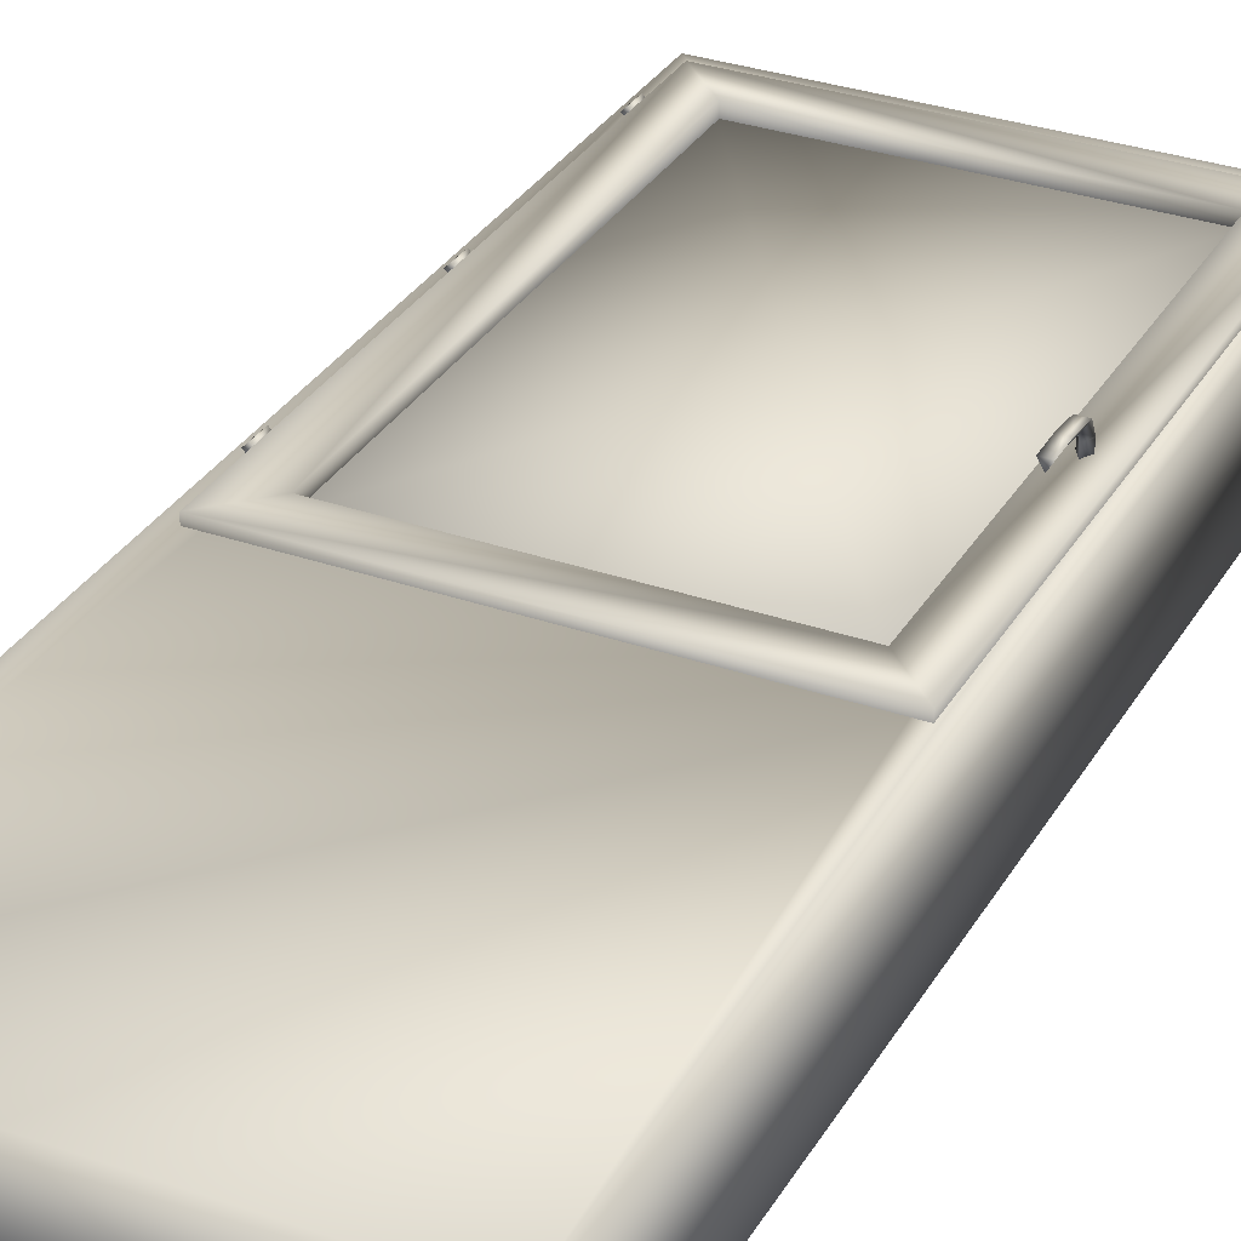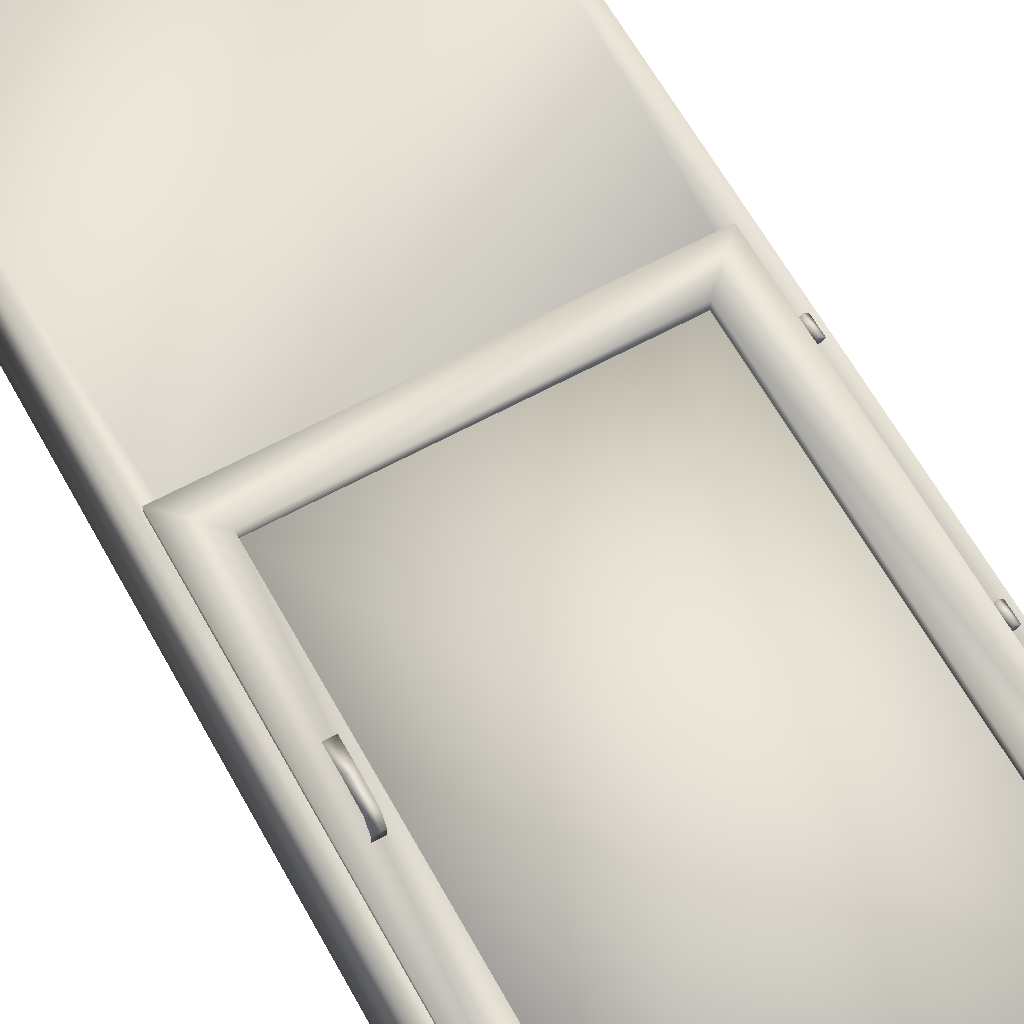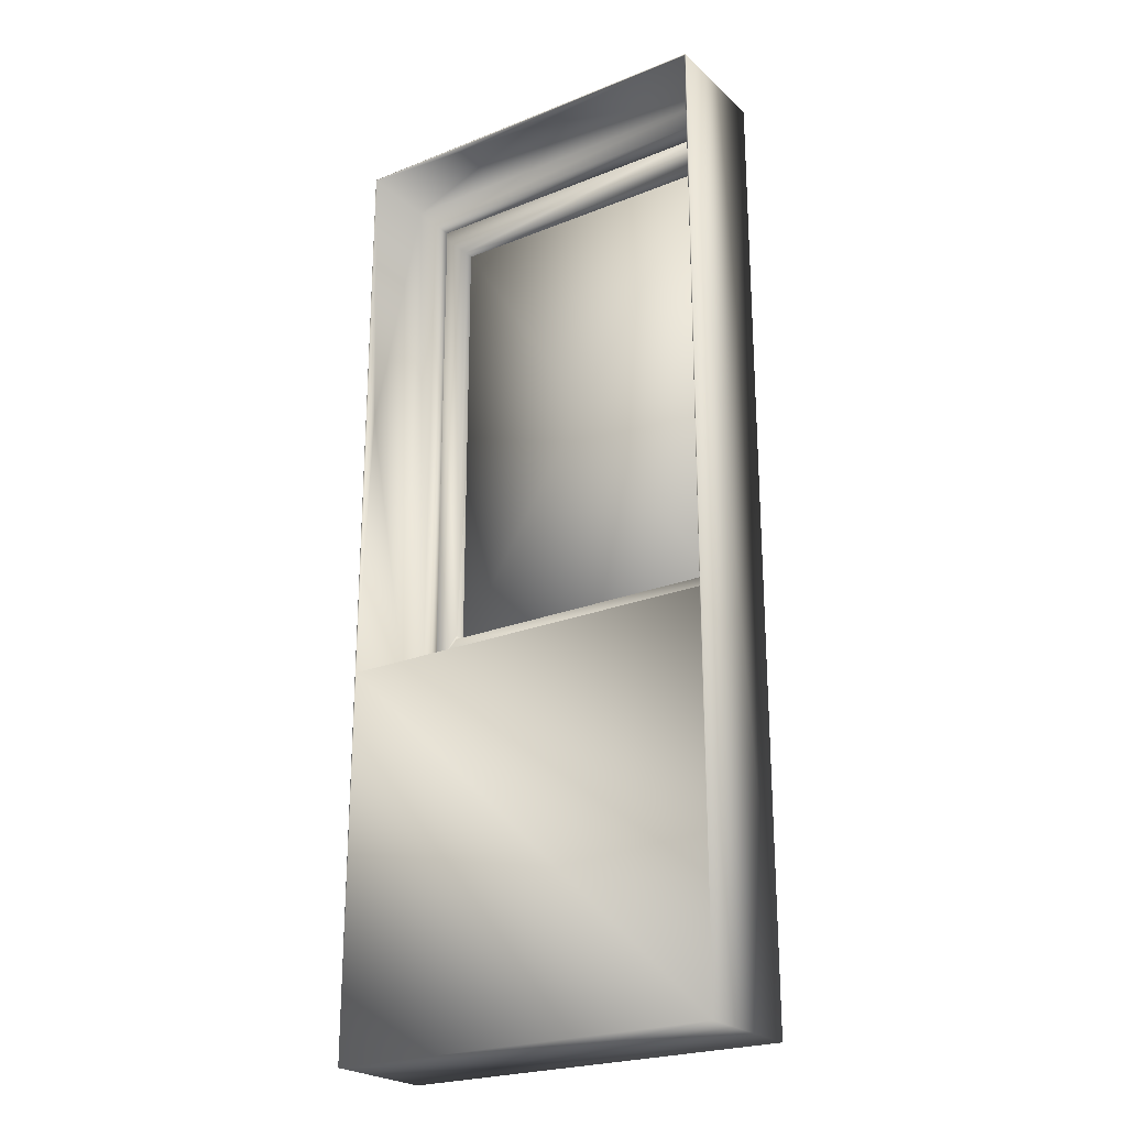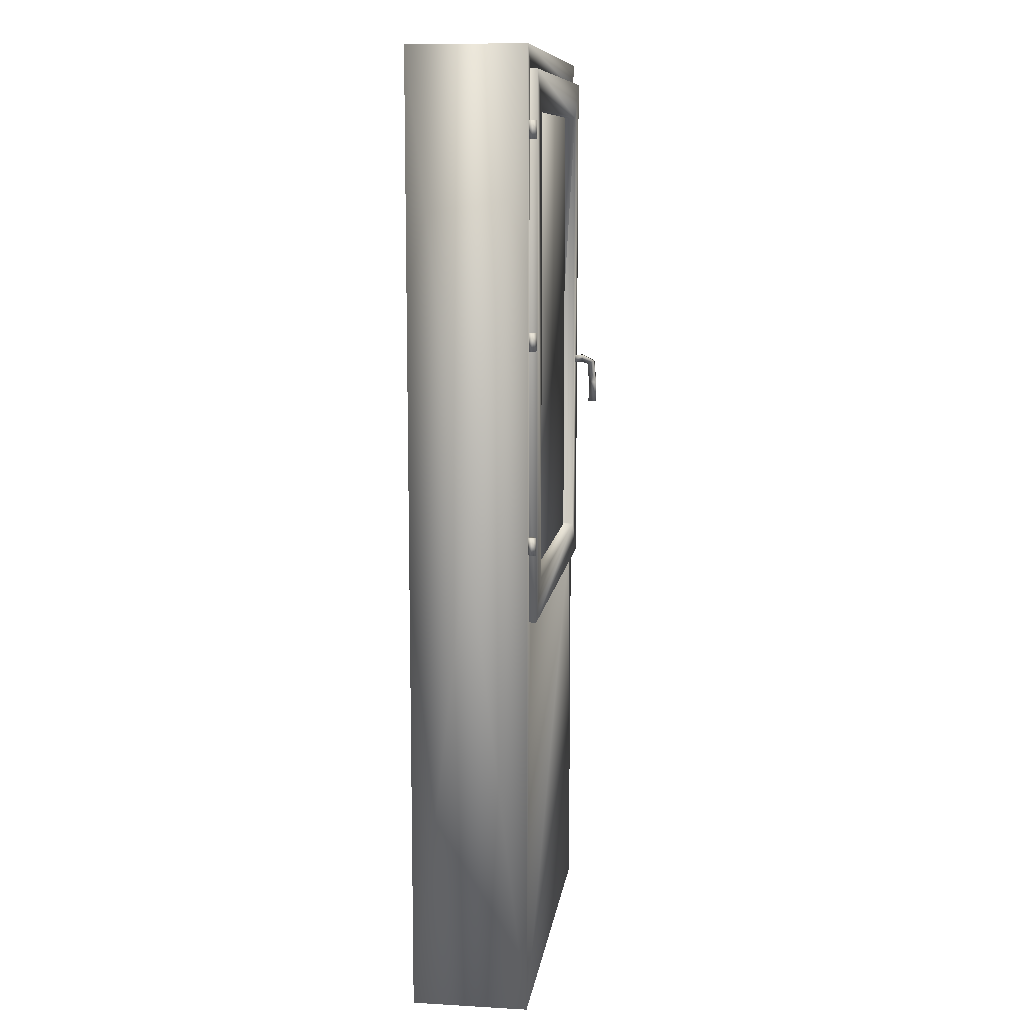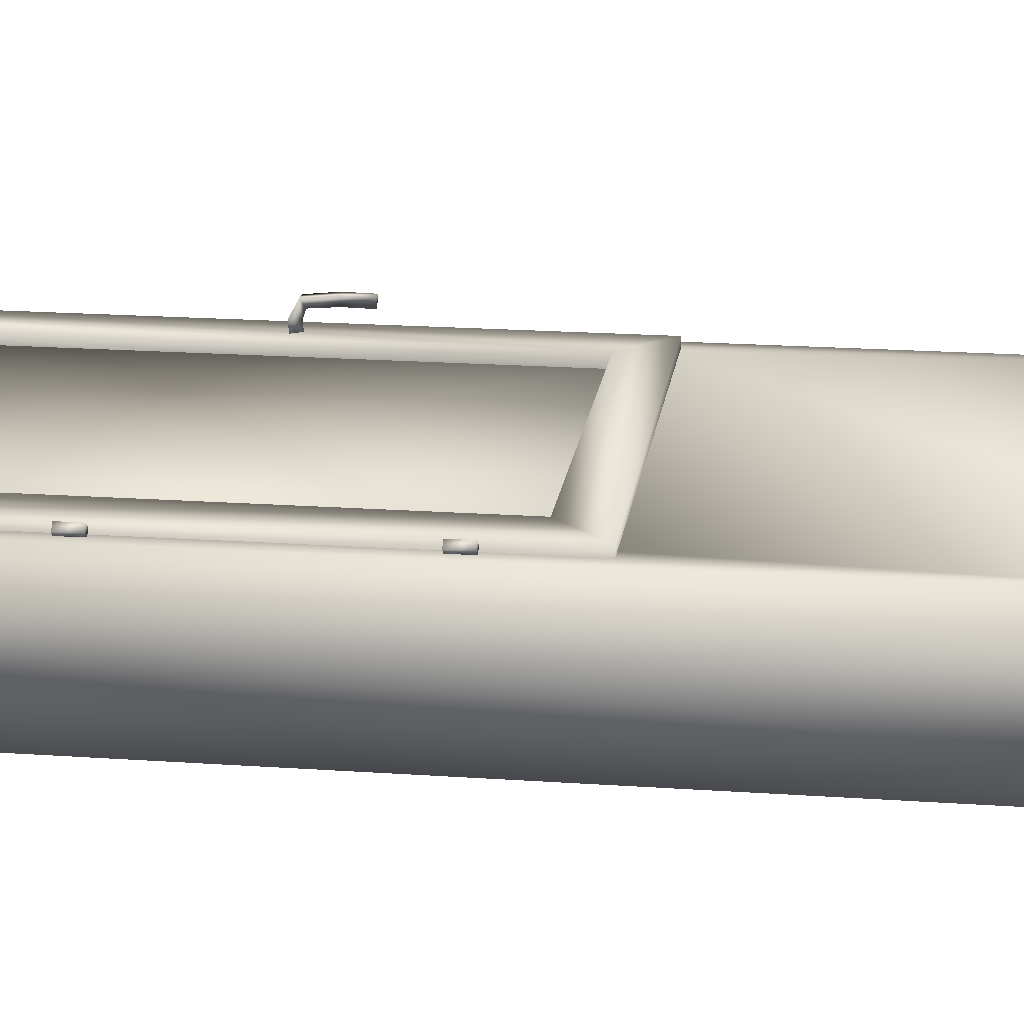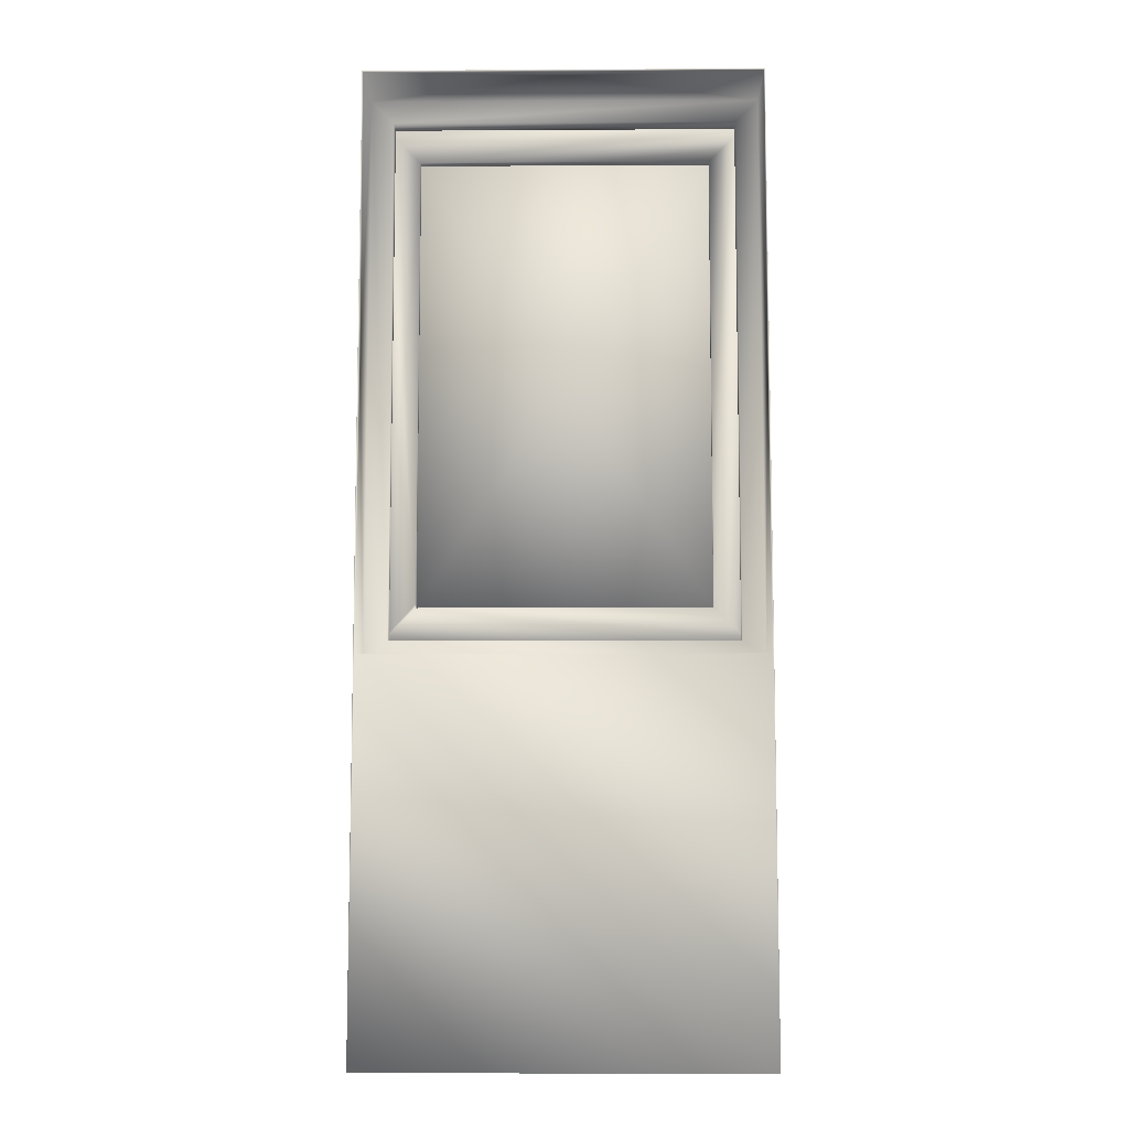
<metadata>
{"format":"obj","ext":"obj","renderer":"f3d","projection":"perspective","resolution":1024,"background":"white","views":[{"elev":32.1,"azim":26.1,"up":"+Z"},{"elev":62.8,"azim":151.1,"up":"+Z"},{"elev":-23.5,"azim":-145.9,"up":"+Y"},{"elev":10.4,"azim":-82.0,"up":"+Y"},{"elev":19.2,"azim":-82.4,"up":"+Z"},{"elev":-8.9,"azim":-179.1,"up":"+Y"}]}
</metadata>
<code>
g Vitre
v -0.345 1.014 -0.0125
v 0.345 1.014 -0.0125
v 0.345 1.014 -0.0225
v -0.345 1.014 -0.0225
v -0.345 2.084 -0.0125
v 0.345 2.084 -0.0125
v 0.345 2.084 -0.0225
v -0.345 2.084 -0.0225
v 0 1.549 -0.0125
v 0.345 1.549 -0.0175
v 0 1.549 -0.0225
v -0.345 1.549 -0.0175
v 0 1.014 -0.0175
v 0 2.084 -0.0175
f 2 1 13
f 3 2 13
f 4 3 13
f 1 4 13
f 2 3 10
f 3 7 10
f 7 6 10
f 6 2 10
f 1 2 9
f 2 6 9
f 6 5 9
f 5 1 9
f 4 1 12
f 1 5 12
f 5 8 12
f 8 4 12
f 5 6 14
f 6 7 14
f 7 8 14
f 8 5 14
f 3 4 11
f 4 8 11
f 8 7 11
f 7 3 11
g Gond
v -0.4331 2.014 0.003
v -0.4231 2.014 0.003
v -0.4331 2.014 -0.007
v -0.4431 2.014 0.003
v -0.4331 2.014 0.013
v -0.4231 2.054 0.003
v -0.4331 2.054 -0.007
v -0.4431 2.054 0.003
v -0.4331 2.054 0.013
v -0.4331 2.054 0.003
f 17 16 15
f 18 17 15
f 19 18 15
f 16 19 15
f 20 16 17
f 21 17 18
f 22 18 19
f 23 19 16
f 20 17 21
f 21 18 22
f 22 19 23
f 23 16 20
f 24 20 21
f 24 21 22
f 24 22 23
f 24 23 20
g Gond_1
v -0.433 1.553 0.003
v -0.423 1.553 0.003
v -0.433 1.553 -0.007
v -0.443 1.553 0.003
v -0.433 1.553 0.013
v -0.423 1.593 0.003
v -0.433 1.593 -0.007
v -0.443 1.593 0.003
v -0.433 1.593 0.013
v -0.433 1.593 0.003
f 27 26 25
f 28 27 25
f 29 28 25
f 26 29 25
f 30 26 27
f 31 27 28
f 32 28 29
f 33 29 26
f 30 27 31
f 31 28 32
f 32 29 33
f 33 26 30
f 34 30 31
f 34 31 32
f 34 32 33
f 34 33 30
g Gond_2
v -0.433 1.092 0.003
v -0.423 1.092 0.003
v -0.433 1.092 -0.007
v -0.443 1.092 0.003
v -0.433 1.092 0.013
v -0.423 1.132 0.003
v -0.433 1.132 -0.007
v -0.443 1.132 0.003
v -0.433 1.132 0.013
v -0.433 1.132 0.003
f 37 36 35
f 38 37 35
f 39 38 35
f 36 39 35
f 40 36 37
f 41 37 38
f 42 38 39
f 43 39 36
f 40 37 41
f 41 38 42
f 42 39 43
f 43 36 40
f 44 40 41
f 44 41 42
f 44 42 43
f 44 43 40
g Poignee
v 0.376 1.447 0.00979
v 0.3868 1.466 0.0076
v 0.3652 1.466 0.0076
v 0.376 1.448 0.03124
v 0.3868 1.467 0.03322
v 0.3652 1.467 0.03322
v 0.376 1.444 0.04594
v 0.3868 1.452 0.06296
v 0.3652 1.452 0.06296
v 0.376 1.396 0.04985
v 0.3868 1.396 0.0686
v 0.3652 1.396 0.0686
v 0.376 1.346 0.04879
v 0.3868 1.345 0.06753
v 0.3652 1.345 0.06753
v 0.376 1.46 0.00833
v 0.376 1.345 0.06128
f 45 46 48
f 46 49 48
f 46 47 49
f 47 50 49
f 47 45 50
f 45 48 50
f 48 49 51
f 49 52 51
f 49 50 52
f 50 53 52
f 50 48 53
f 48 51 53
f 51 52 54
f 52 55 54
f 52 53 55
f 53 56 55
f 53 51 56
f 51 54 56
f 54 55 57
f 55 58 57
f 55 56 58
f 56 59 58
f 56 54 59
f 54 57 59
f 46 45 60
f 47 46 60
f 45 47 60
f 57 58 61
f 58 59 61
f 59 57 61
g Tour_Fenetre
v -0.455 0.005 -0.0045
v 0.455 0.005 -0.0045
v 0.455 0.005 -0.2745
v -0.455 0.005 -0.2745
v -0.455 2.215 -0.0045
v 0.455 2.215 -0.0045
v 0.455 2.215 -0.2745
v -0.455 2.215 -0.2745
v 0.455 1.11 -0.1395
v -0.455 1.11 -0.1395
v -0 0.005 -0.1395
v -0 2.215 -0.1395
v 0.4 0.938 -0.0045
v 0.4 2.158 -0.0045
v -0.4 0.938 -0.0045
v 0.4525 0.8885 -0.2745
v -0.4525 0.8885 -0.2745
v 0.4525 2.212 -0.2745
v -0.4 2.158 -0.0045
v -0.4525 2.212 -0.2745
v -0.4525 0.8885 -0.0955
v 0.4525 0.8885 -0.0955
v -0.4525 2.212 -0.0955
v 0.4525 2.212 -0.0955
v 0.4525 1.55 -0.2455
v -0.4525 1.55 -0.2455
v -0 0.8885 -0.2455
v -0 2.212 -0.2455
v 0.4 0.938 -0.0955
v 0.4 2.158 -0.0955
v -0.4 0.938 -0.0955
v -0.4 2.158 -0.0955
f 63 62 72
f 64 63 72
f 65 64 72
f 62 65 72
f 63 64 70
f 64 68 70
f 68 67 70
f 67 63 70
f 65 62 71
f 62 66 71
f 66 69 71
f 69 65 71
f 66 67 73
f 67 68 73
f 68 69 73
f 69 66 73
f 76 92 80
f 63 74 62
f 82 88 78
f 63 67 75
f 90 76 74
f 67 66 75
f 66 62 76
f 91 93 84
f 84 87 81
f 64 65 77
f 88 83 77
f 65 69 78
f 90 74 75
f 69 68 79
f 81 89 84
f 68 64 77
f 92 93 80
f 63 75 74
f 66 80 75
f 75 93 91
f 77 83 86
f 88 77 78
f 62 74 76
f 80 93 75
f 91 90 75
f 78 87 82
f 76 90 92
f 87 78 81
f 80 66 76
f 65 78 77
f 69 81 78
f 86 79 77
f 86 85 79
f 68 77 79
f 79 81 69
f 79 85 89
f 89 81 79
f 82 83 88
f 83 85 86
f 84 82 87
f 85 84 89
f 90 83 82
f 85 83 90
f 84 85 91
f 82 84 92
f 90 82 92
f 91 85 90
f 92 84 93
g Fenetre
v -0.425 0.934 0.0125
v 0.425 0.934 0.0125
v 0.425 0.934 -0.0475
v -0.425 0.934 -0.0475
v -0.425 2.164 0.0125
v 0.425 2.164 0.0125
v 0.425 2.164 -0.0475
v -0.425 2.164 -0.0475
v 0.425 1.549 -0.0175
v -0.425 1.549 -0.0175
v 0 0.934 -0.0175
v 0 2.164 -0.0175
v 0.3407 1.019 0.0125
v 0.3407 2.079 0.0125
v -0.3393 1.019 0.0125
v 0.3407 1.019 -0.0475
v -0.3393 1.019 -0.0475
v 0.3407 1.028 -0.0475
v 0.3407 2.079 -0.0475
v -0.3393 2.079 0.0125
v -0.3393 2.079 -0.0475
v 0.3407 1.549 -0.0175
v -0.3393 1.549 -0.0175
v 0.00067 1.019 -0.0175
v 0.00067 2.079 -0.0175
f 95 94 104
f 96 95 104
f 97 96 104
f 94 97 104
f 95 96 102
f 96 100 102
f 100 99 102
f 99 95 102
f 97 94 103
f 94 98 103
f 98 101 103
f 101 97 103
f 98 99 105
f 99 100 105
f 100 101 105
f 101 98 105
f 114 118 113
f 95 106 94
f 106 115 111
f 95 99 106
f 109 111 96
f 99 98 107
f 112 107 118
f 98 94 108
f 106 111 109
f 96 97 109
f 111 112 100
f 97 101 110
f 101 100 112
f 116 110 114
f 100 96 111
f 110 108 117
f 94 106 108
f 99 107 106
f 112 118 114
f 106 117 108
f 98 108 113
f 109 97 110
f 101 114 110
f 106 109 117
f 113 118 107
f 115 107 111
f 115 106 107
f 112 114 101
f 113 107 98
f 113 116 114
f 107 112 111
f 117 109 110
f 116 108 110
f 116 113 108

</code>
